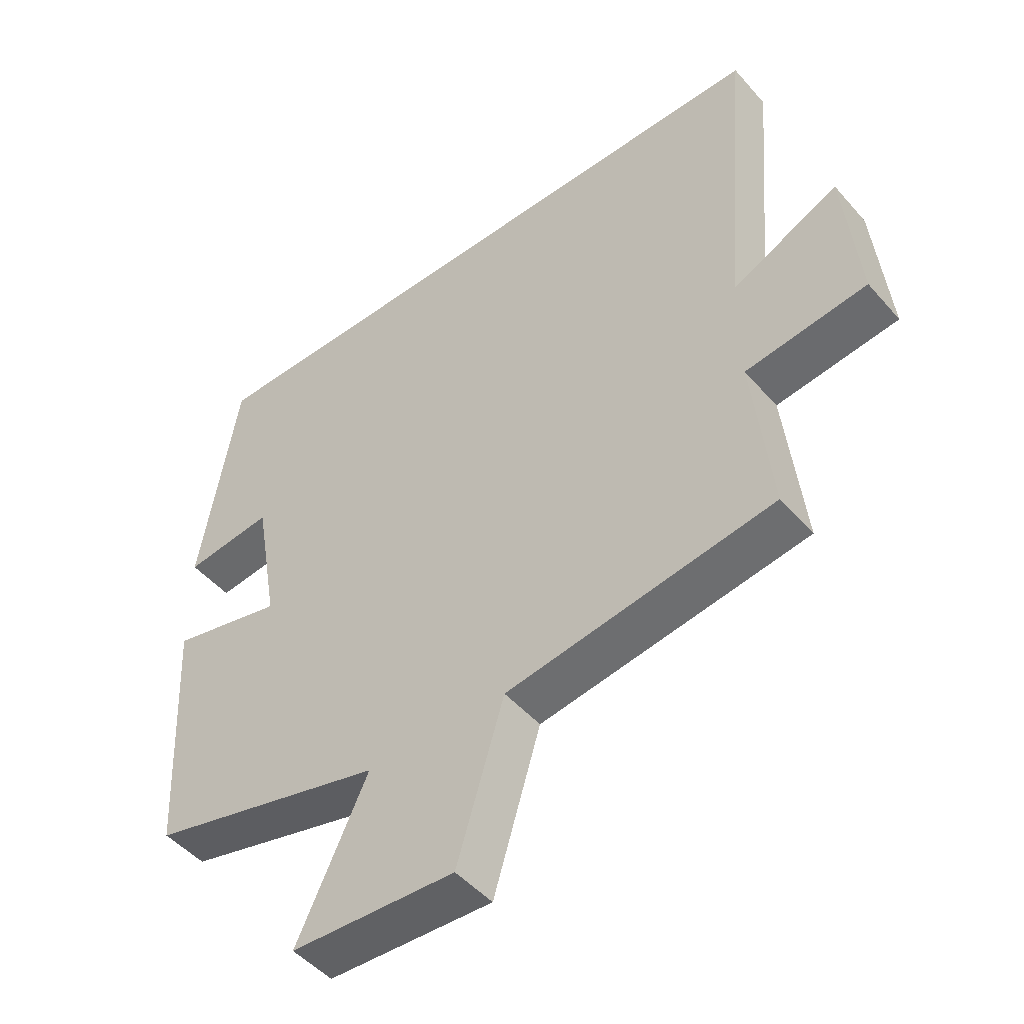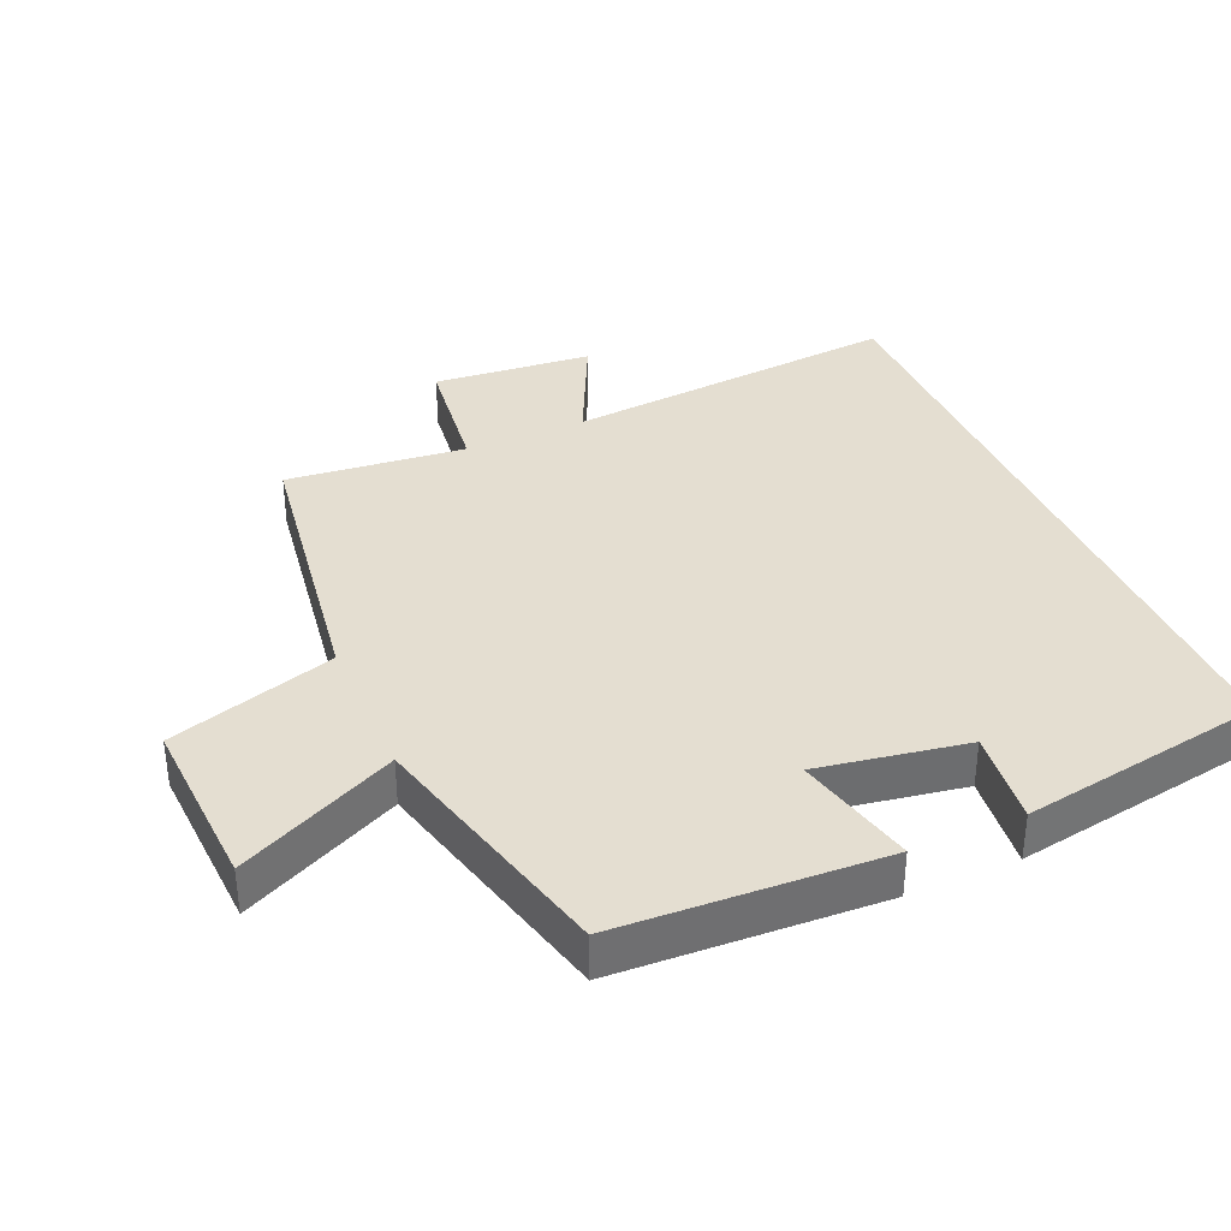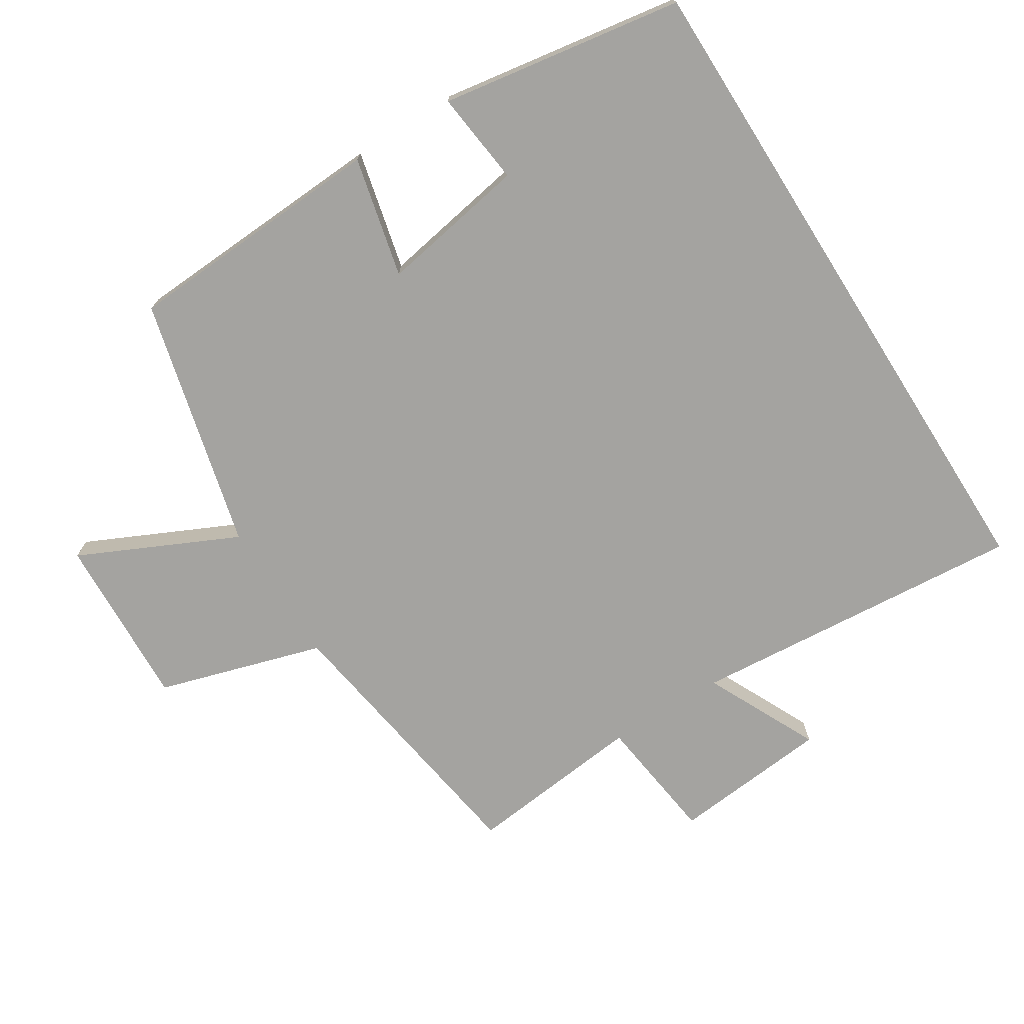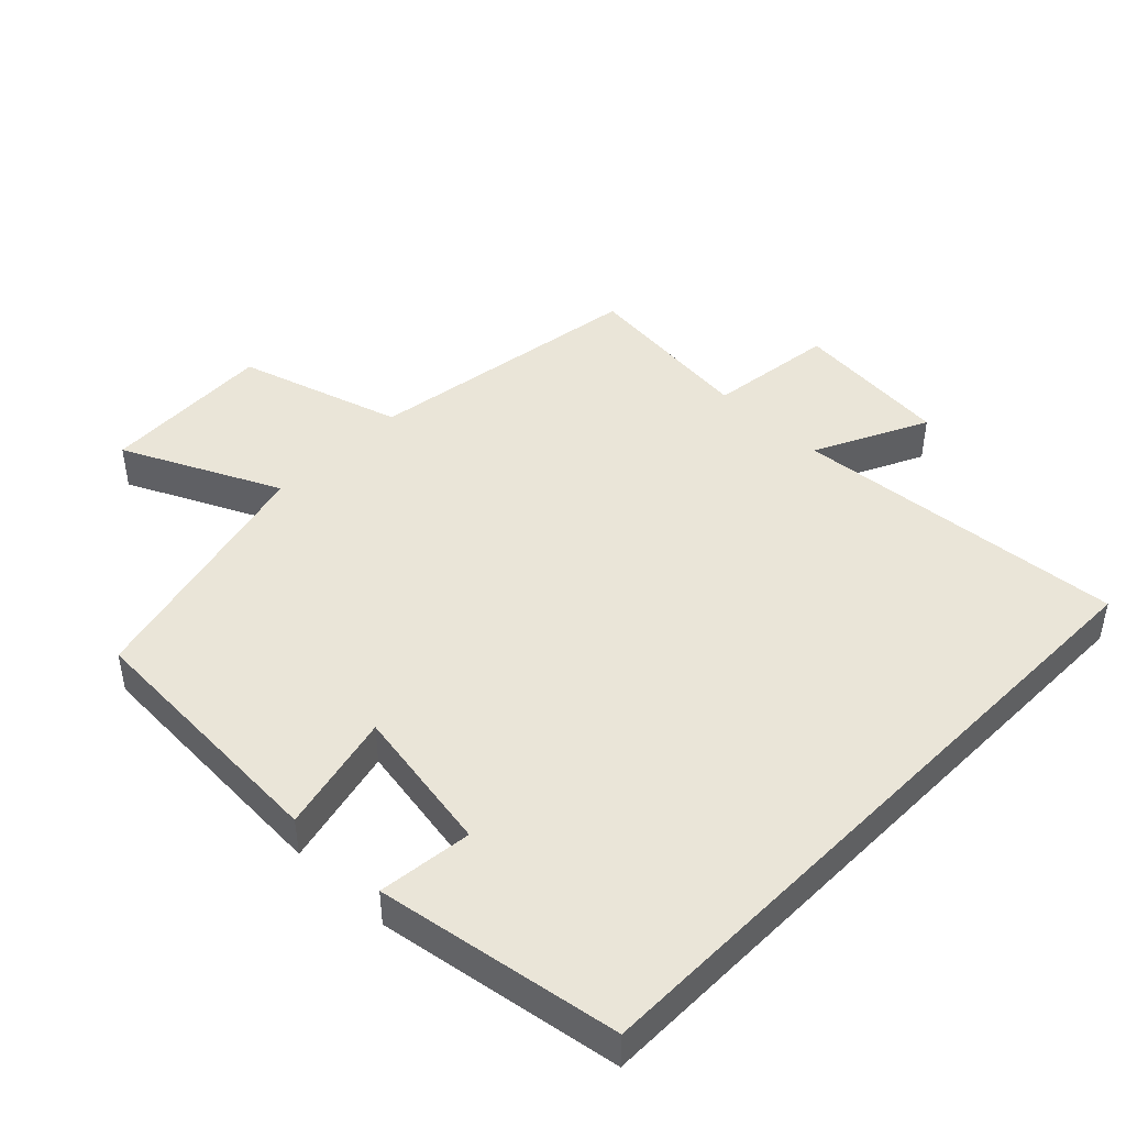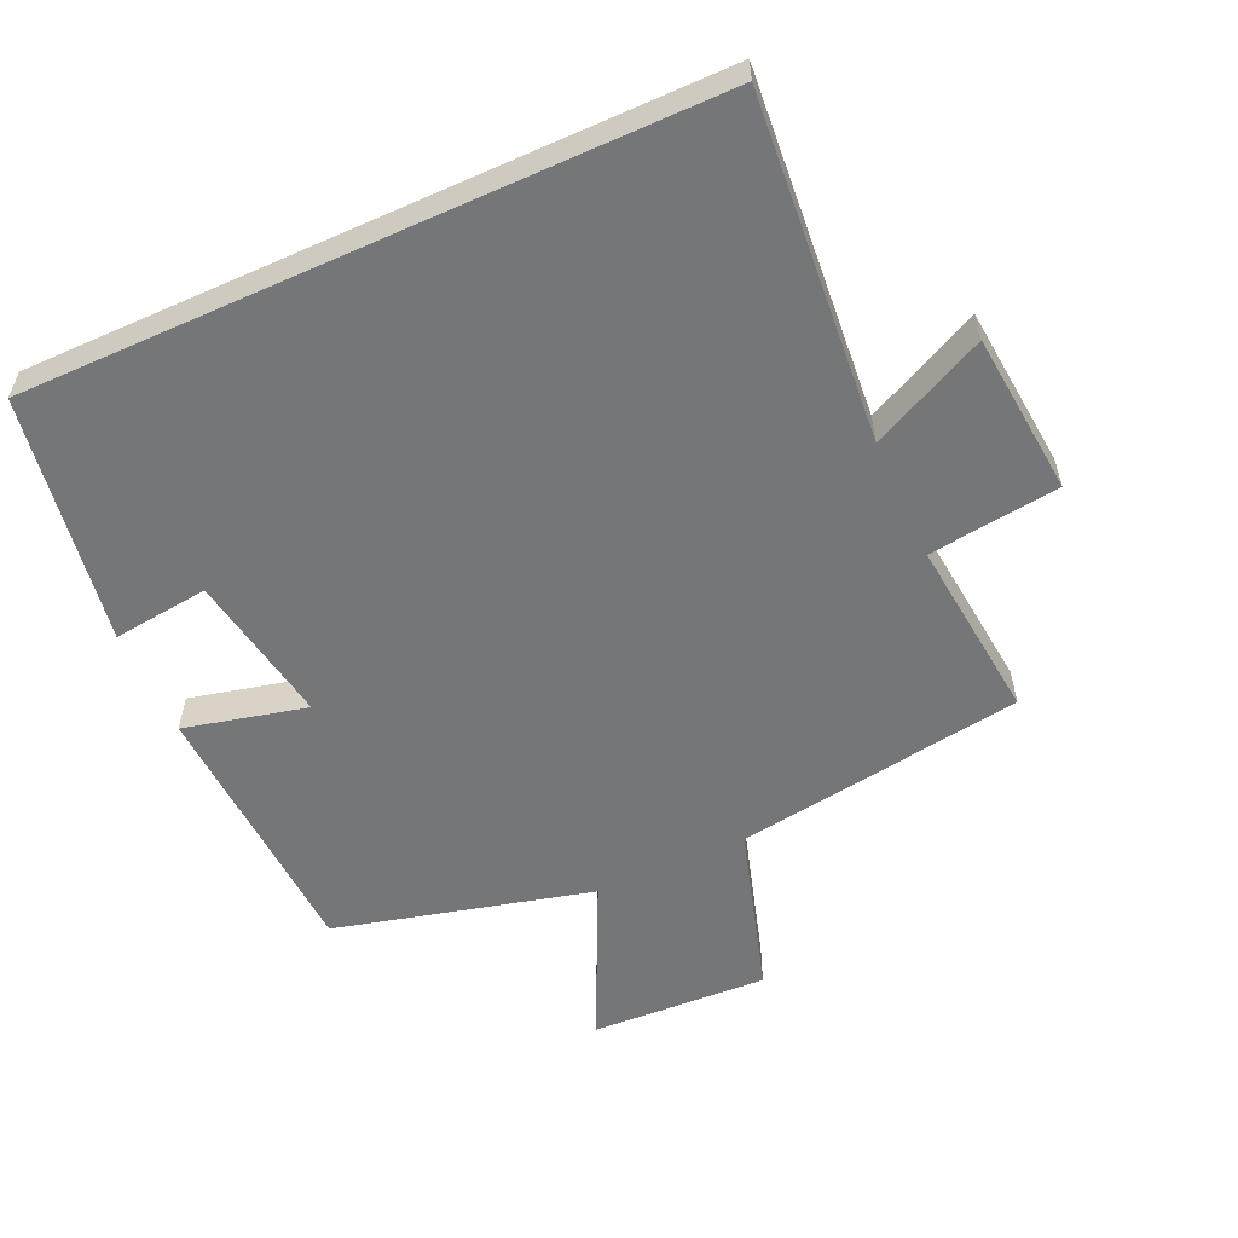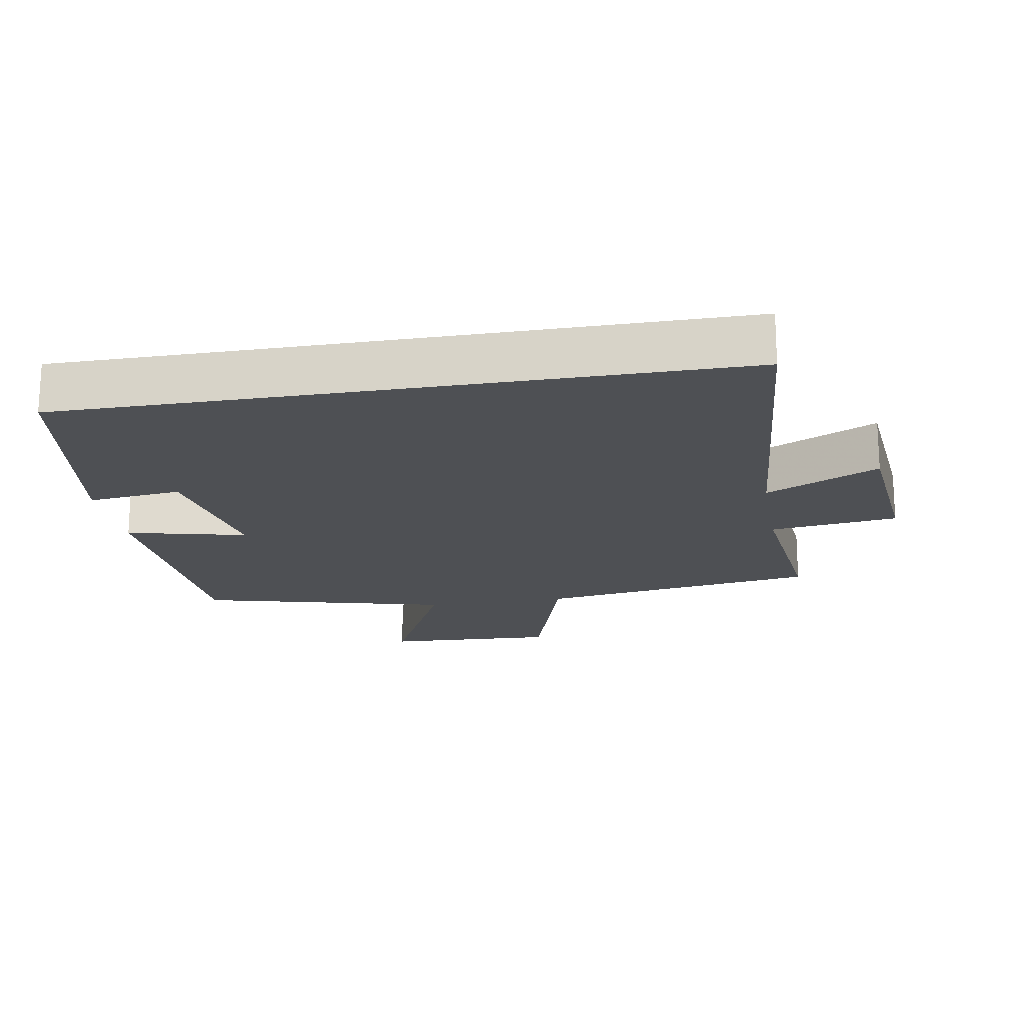
<metadata>
{"format":"obj","ext":"obj","renderer":"f3d","projection":"perspective","resolution":1024,"background":"white","views":[{"elev":-48.4,"azim":39.0,"up":"+Z"},{"elev":36.4,"azim":-113.7,"up":"+Y"},{"elev":-72.9,"azim":-57.7,"up":"+Y"},{"elev":45.0,"azim":-45.6,"up":"+Y"},{"elev":-56.8,"azim":24.4,"up":"+Y"},{"elev":-18.6,"azim":9.8,"up":"+Y"}]}
</metadata>
<code>
v 0.528 0.07 -0.437
v 0.111 0.07 -0.5
v 0.037 0.07 -0.744
v -0.219 0.07 -0.732
v -0.109 0.07 -0.5
v -0.48 0.07 -0.406
v -0.5 0.07 -0.018
v -0.323 0.07 -0.06
v -0.361 0.07 0.158
v -0.5 0.07 0.142
v -0.442 0.07 0.5
v 0.542 0.07 0.5
v 0.5 0.07 0.004
v 0.667 0.07 0.084
v 0.689 0.07 -0.15
v 0.5 0.07 -0.174
v 0.528 0 -0.437
v 0.111 0 -0.5
v 0.037 0 -0.744
v -0.219 0 -0.732
v -0.109 0 -0.5
v -0.48 0 -0.406
v -0.5 0 -0.018
v -0.323 0 -0.06
v -0.361 0 0.158
v -0.5 0 0.142
v -0.442 0 0.5
v 0.542 0 0.5
v 0.5 0 0.004
v 0.667 0 0.084
v 0.689 0 -0.15
v 0.5 0 -0.174
f 13 14 15 16
f 11 12 13
f 11 13 16
f 9 10 11
f 9 11 16 1
f 5 6 7 8
f 5 8 9 1
f 2 3 4 5
f 1 2 5
f 32 31 30 29
f 29 28 27
f 32 29 27
f 27 26 25
f 17 32 27 25
f 24 23 22 21
f 17 25 24 21
f 21 20 19 18
f 21 18 17
f 1 17 18 2
f 2 18 19 3
f 3 19 20 4
f 4 20 21 5
f 5 21 22 6
f 6 22 23 7
f 7 23 24 8
f 8 24 25 9
f 9 25 26 10
f 10 26 27 11
f 11 27 28 12
f 12 28 29 13
f 13 29 30 14
f 14 30 31 15
f 15 31 32 16
f 16 32 17 1

</code>
